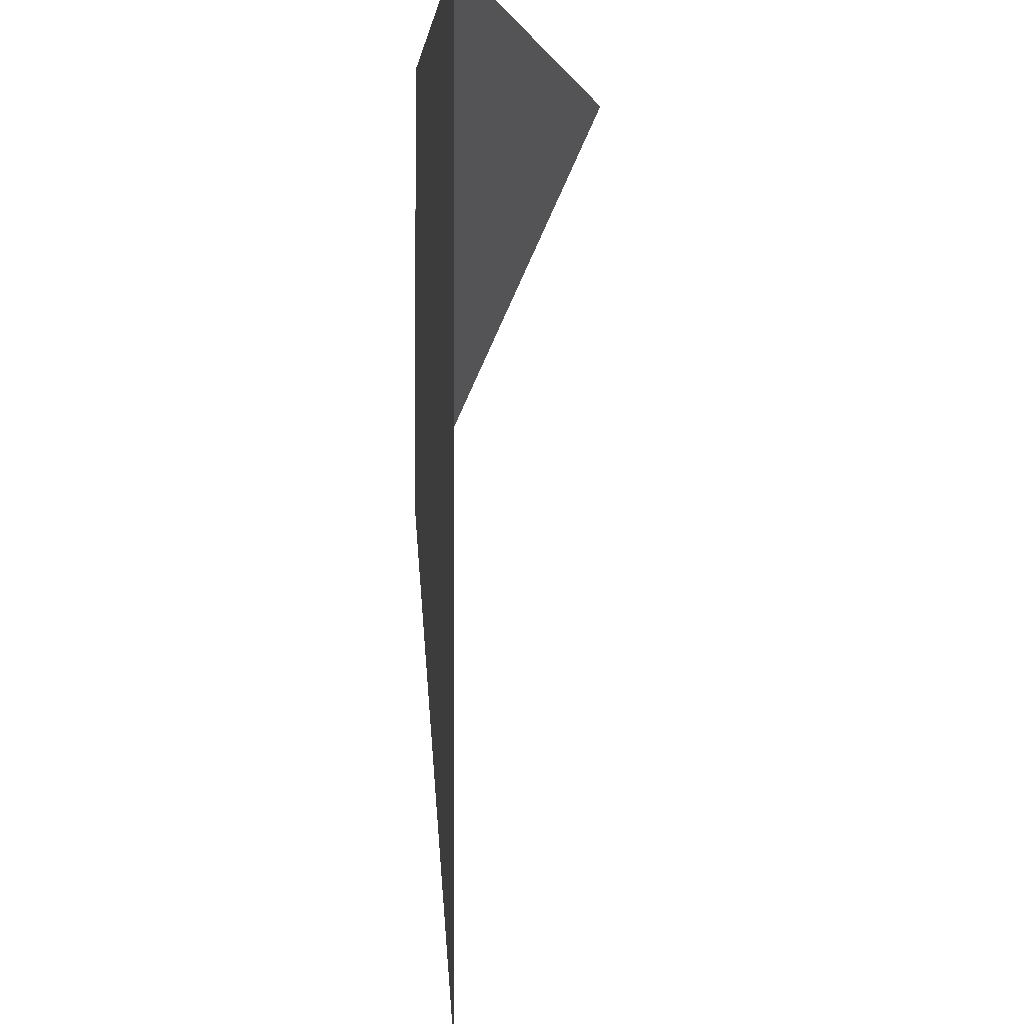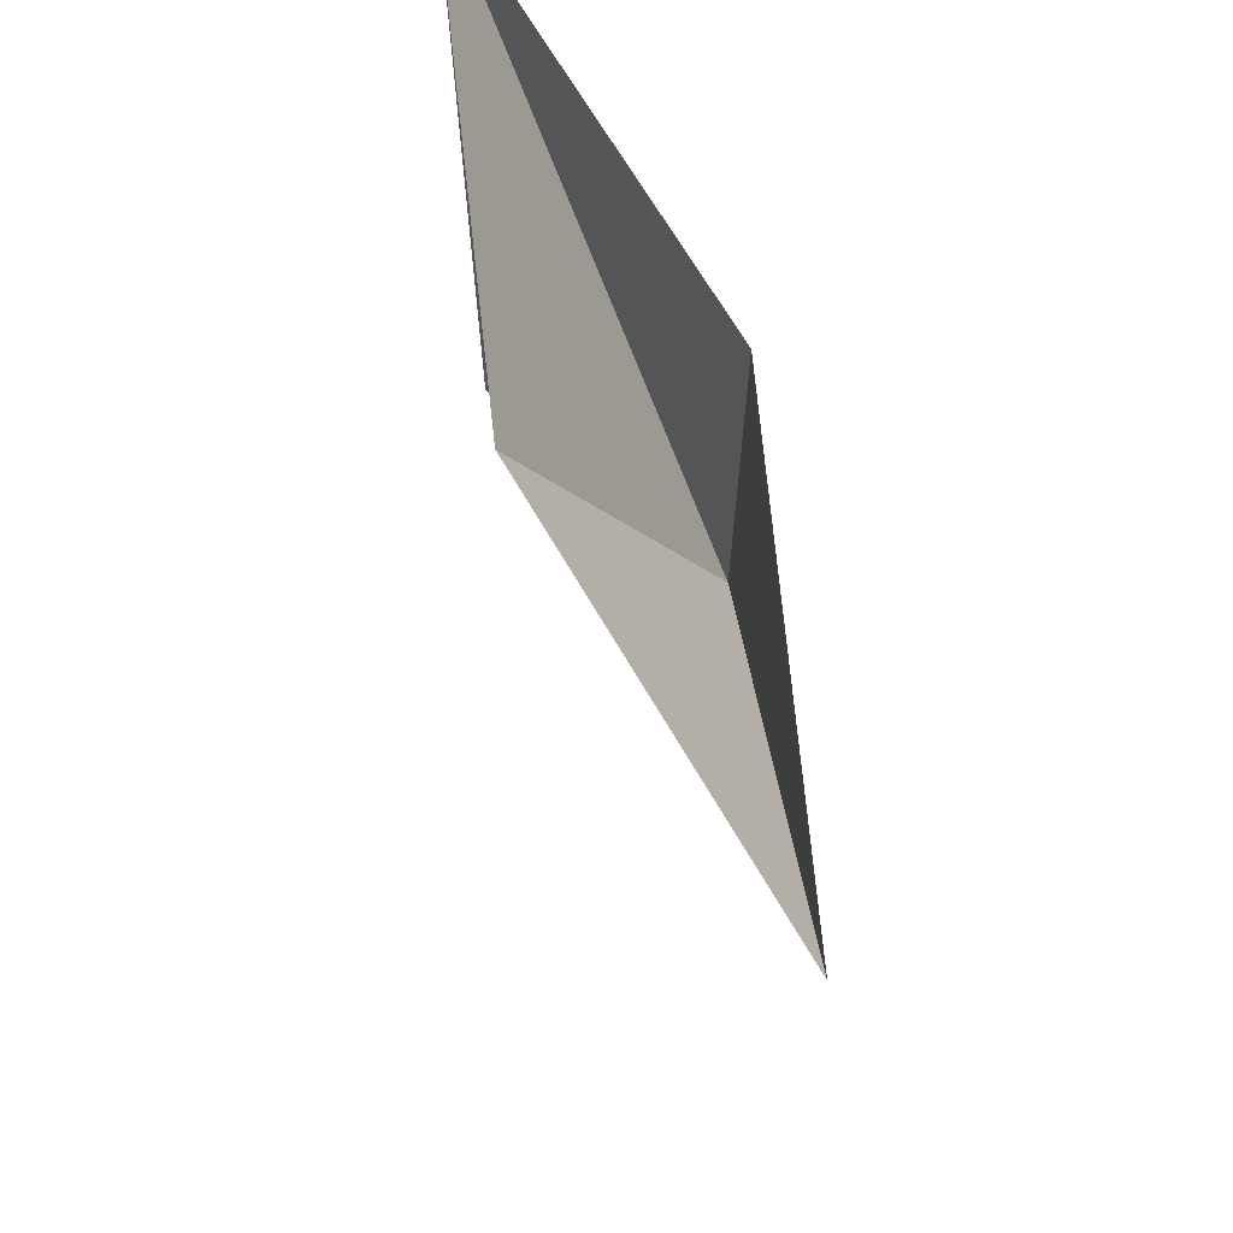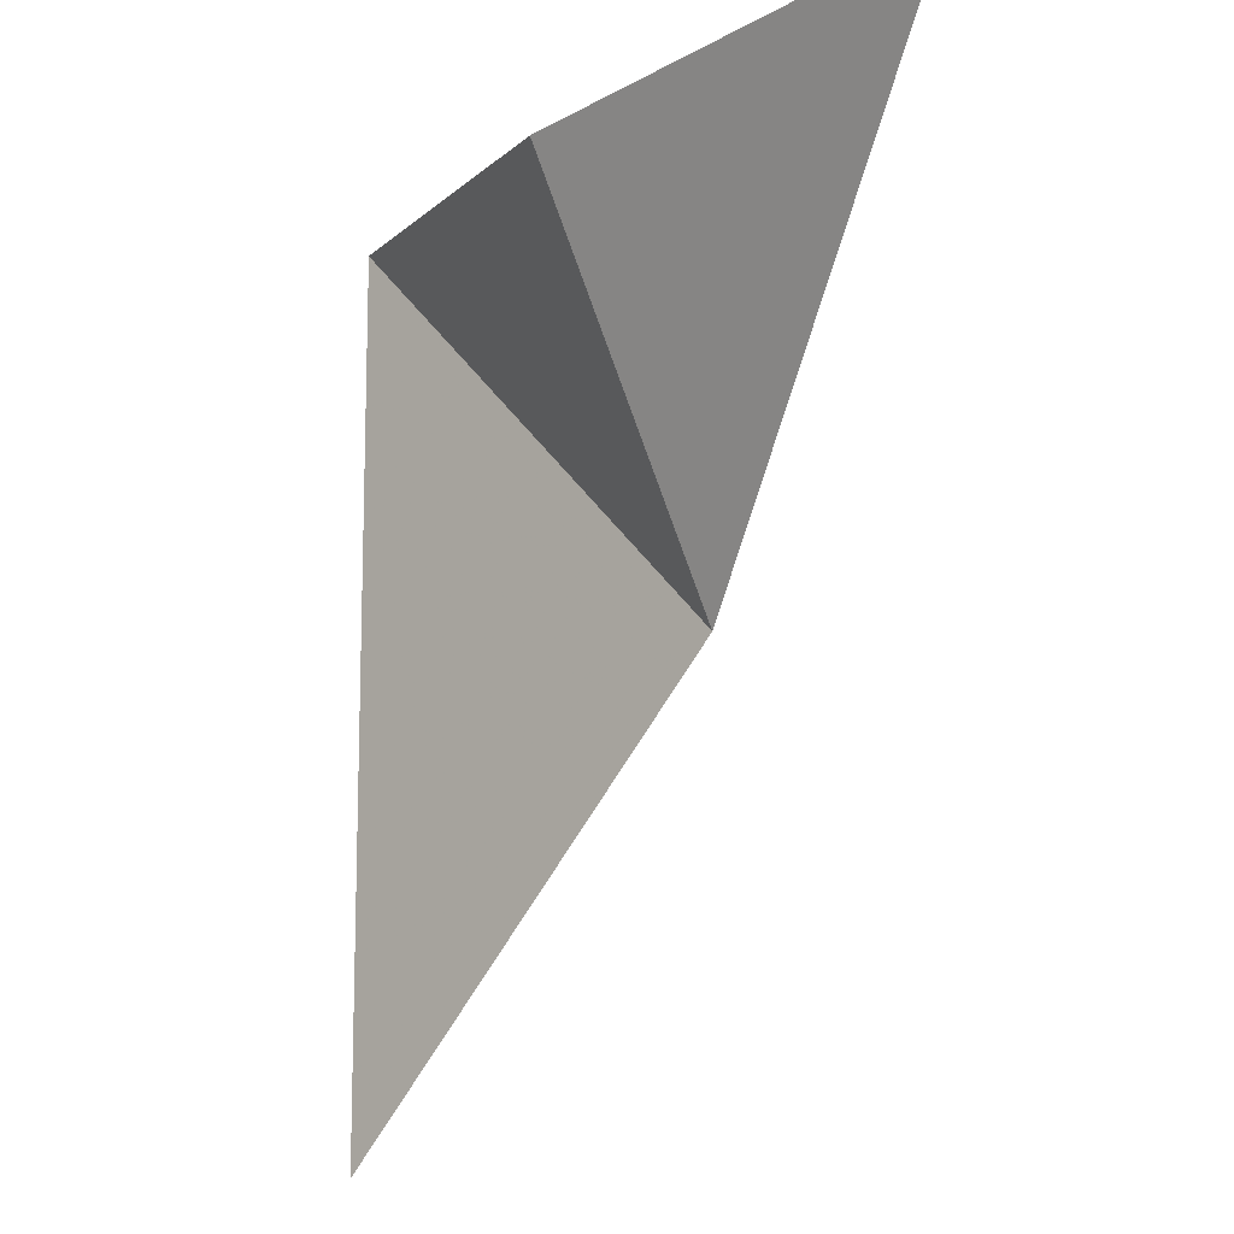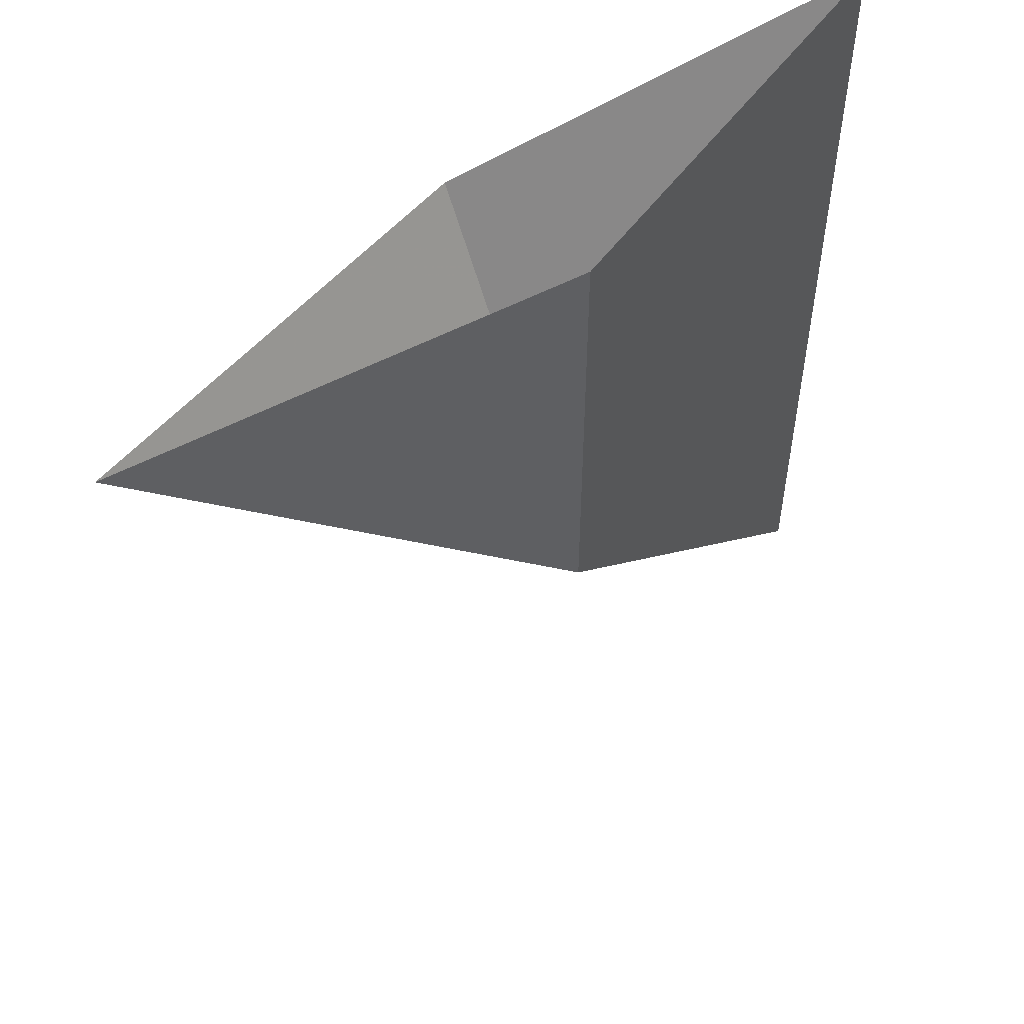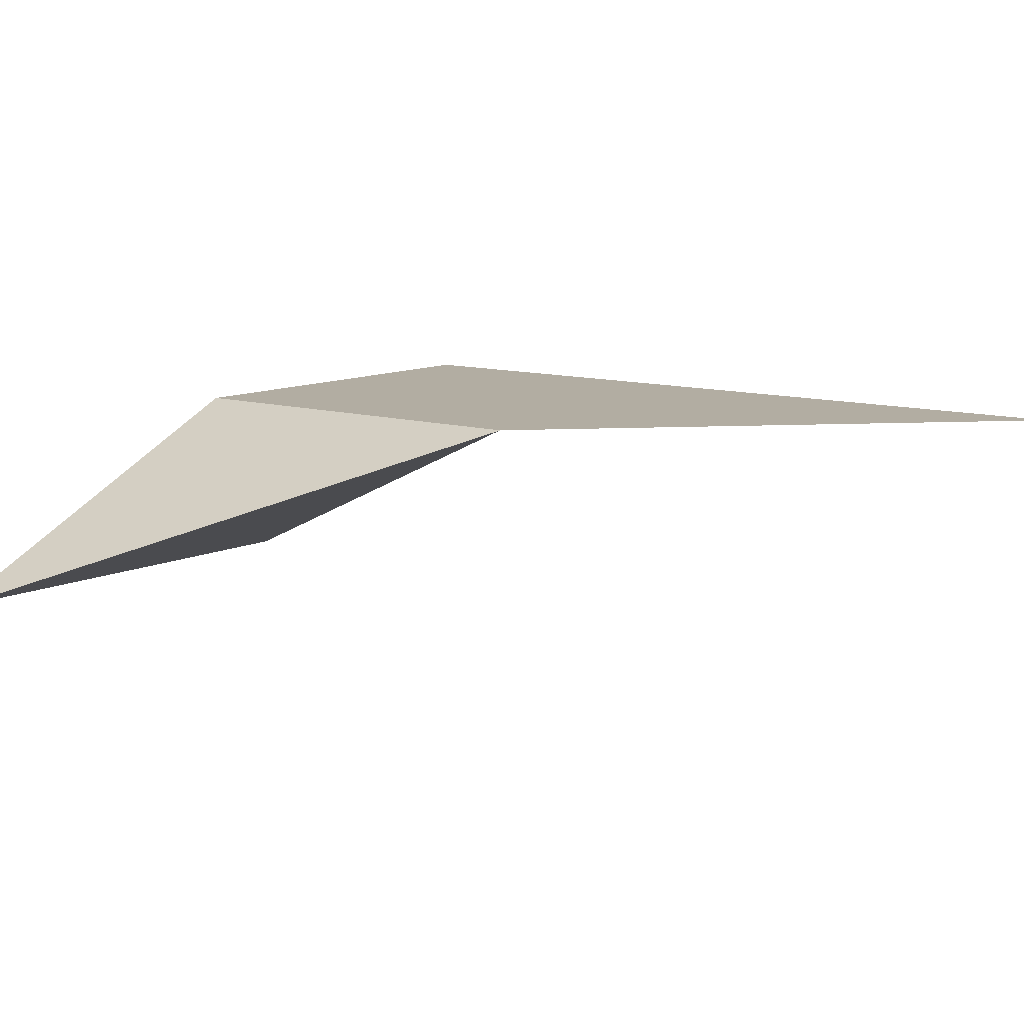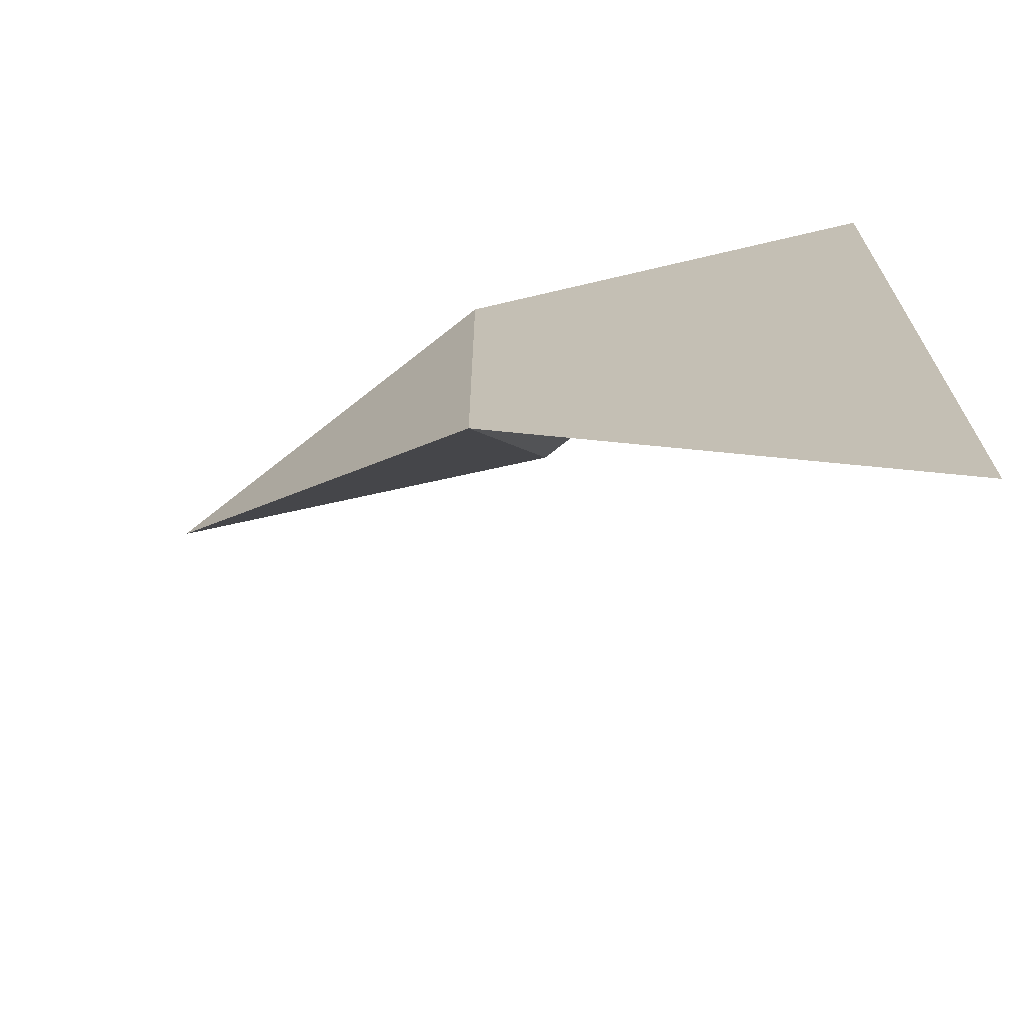
<metadata>
{"format":"obj","ext":"obj","renderer":"f3d","projection":"perspective","resolution":1024,"background":"white","views":[{"elev":-1.4,"azim":83.6,"up":"+Y"},{"elev":69.5,"azim":-120.6,"up":"+Y"},{"elev":-12.8,"azim":-136.8,"up":"+Y"},{"elev":54.5,"azim":-54.4,"up":"+Y"},{"elev":10.6,"azim":-52.2,"up":"+Z"},{"elev":-70.0,"azim":13.3,"up":"+Y"}]}
</metadata>
<code>
v 2 -2 7.65e-32
v 0 6.661e-16 2.719e-32
v -4.441e-16 2 1.732e-16
v 2 2 3.464e-16
v -4.676e-16 2 2.779e-16
v 0 6.661e-16 2.719e-32
v -1.808 2 -0.8551
v -1.808 2 -0.8551
v 8.997e-33 0 -1.01e-31
v 0.1832 1.817 -0.8159
v 0.1832 1.817 -0.8159
v 8.997e-33 0 -1.01e-31
v 2 2 -1.11e-15
v 2 2 0
v 0 0 0
v 2 -2 0
f 1 2 3 4
f 5 6 7
f 8 9 10
f 11 12 13
f 14 15 16

</code>
